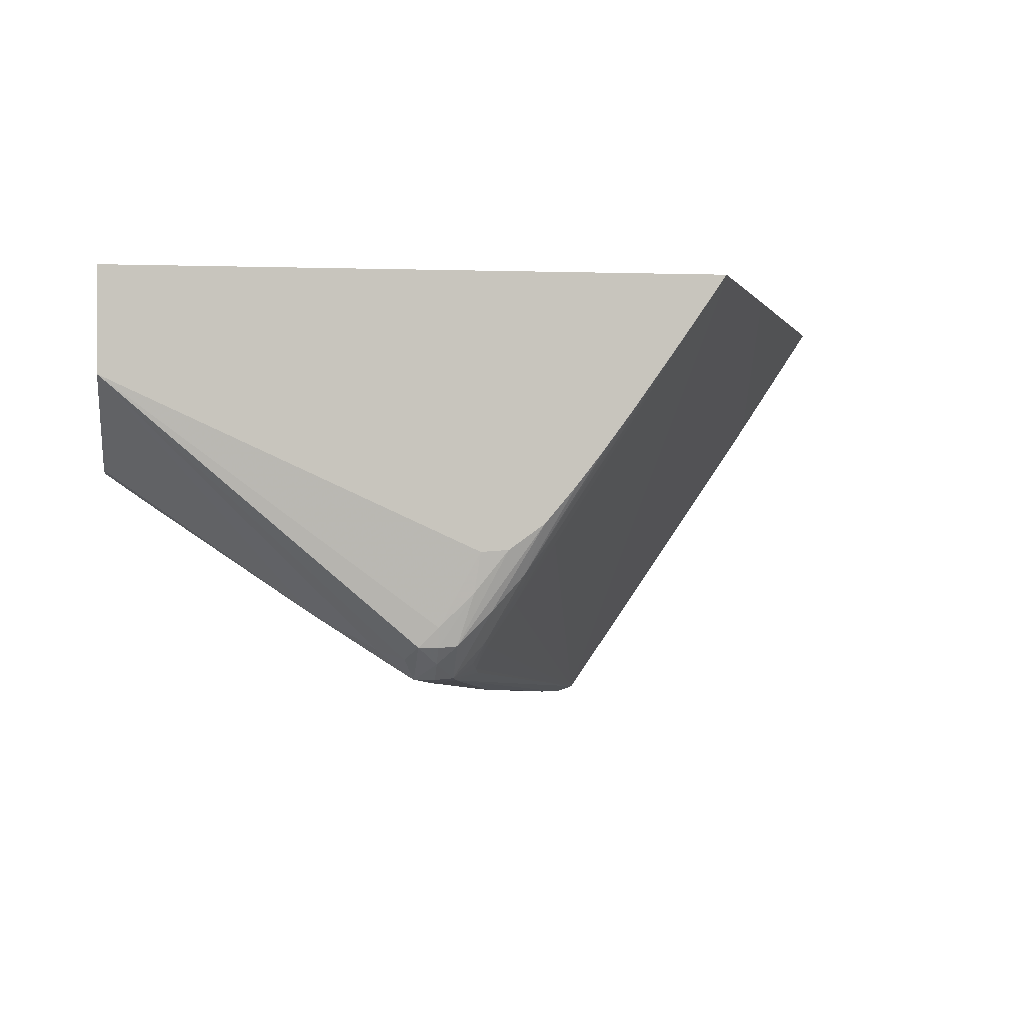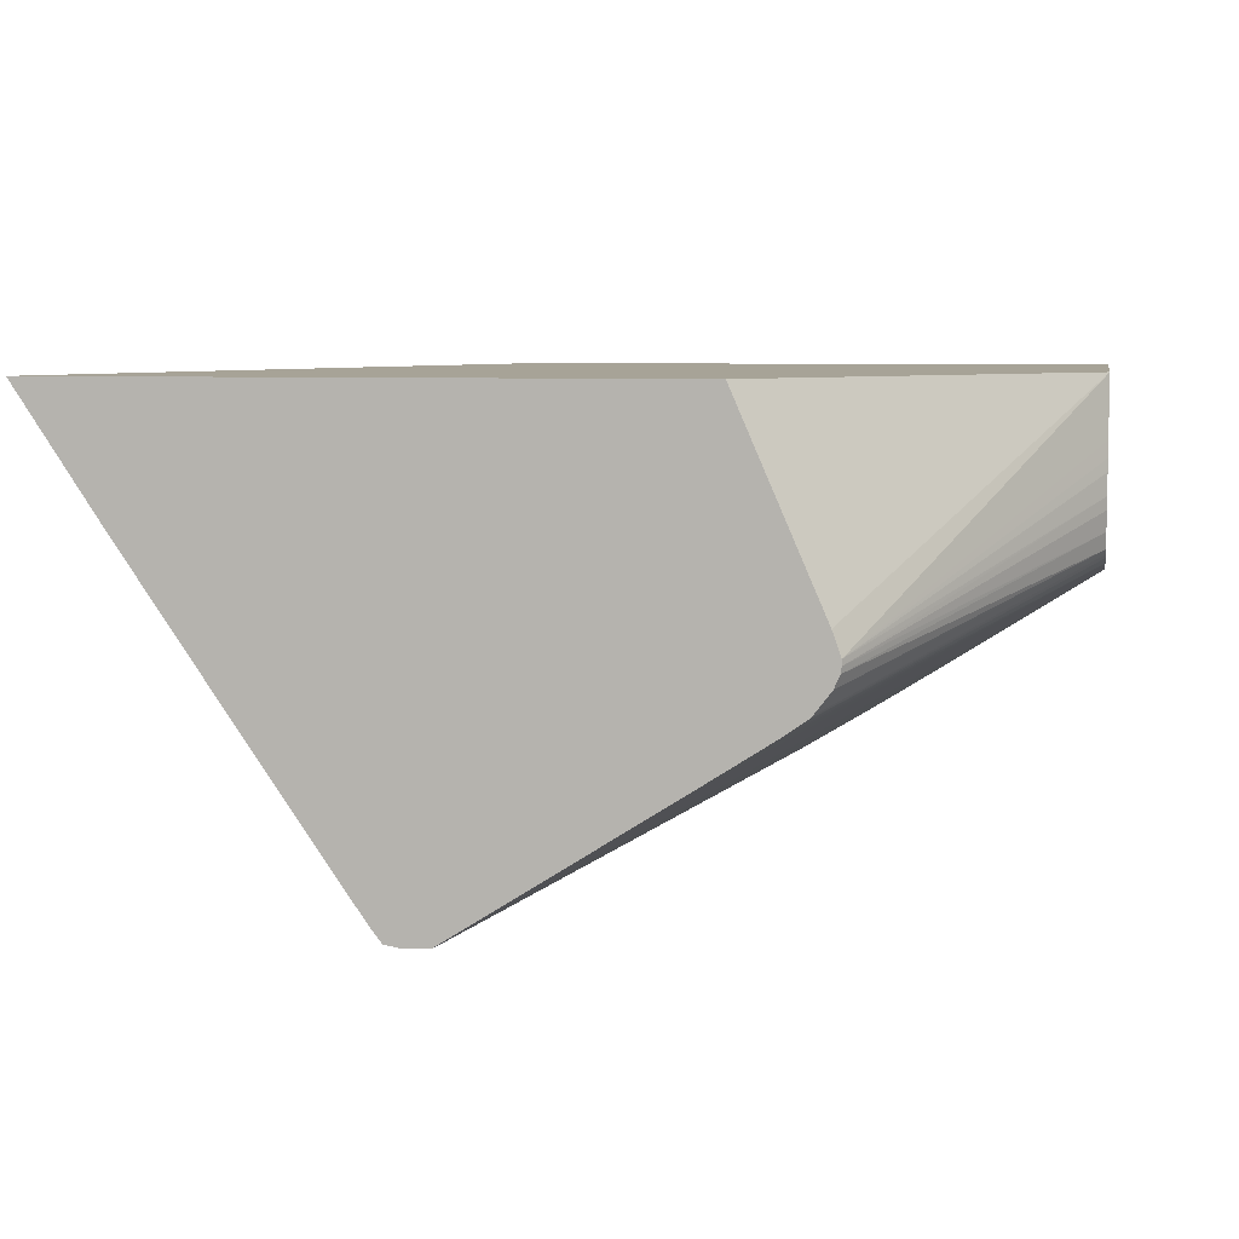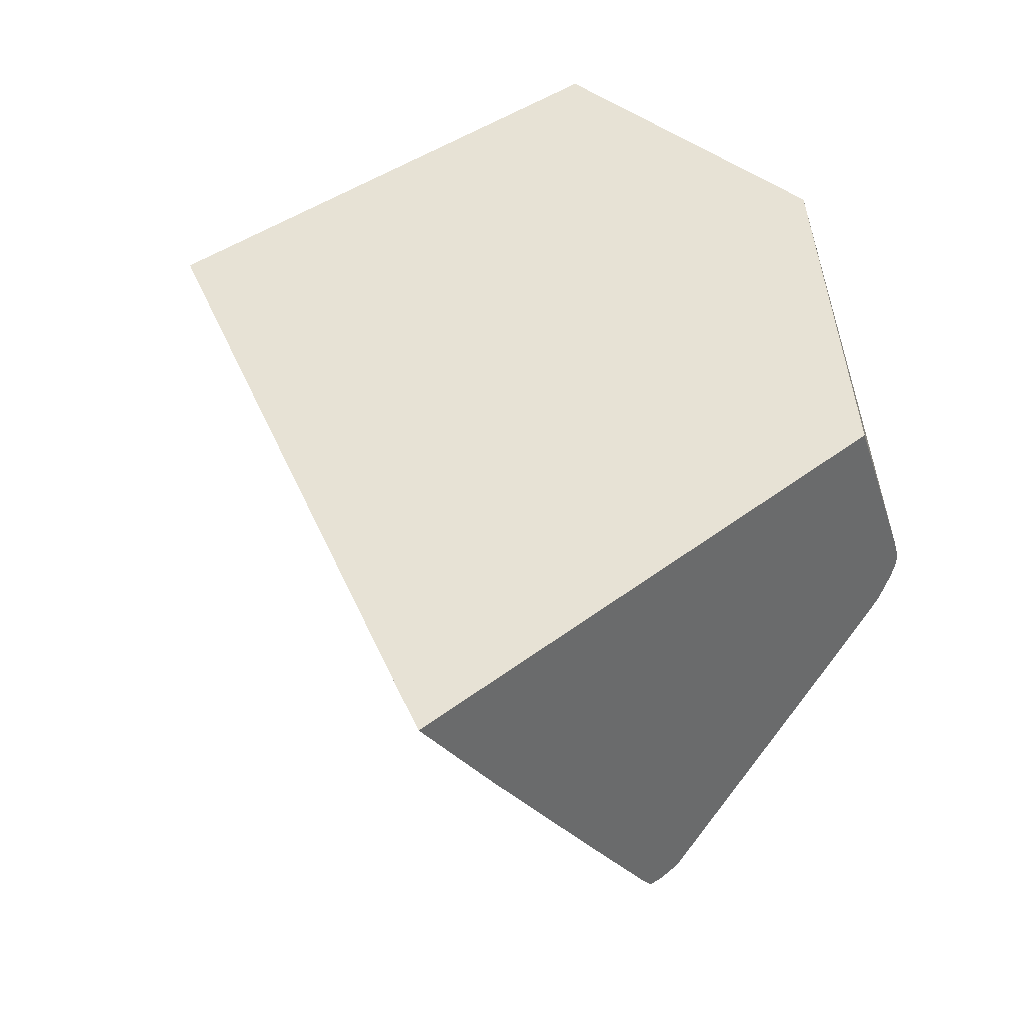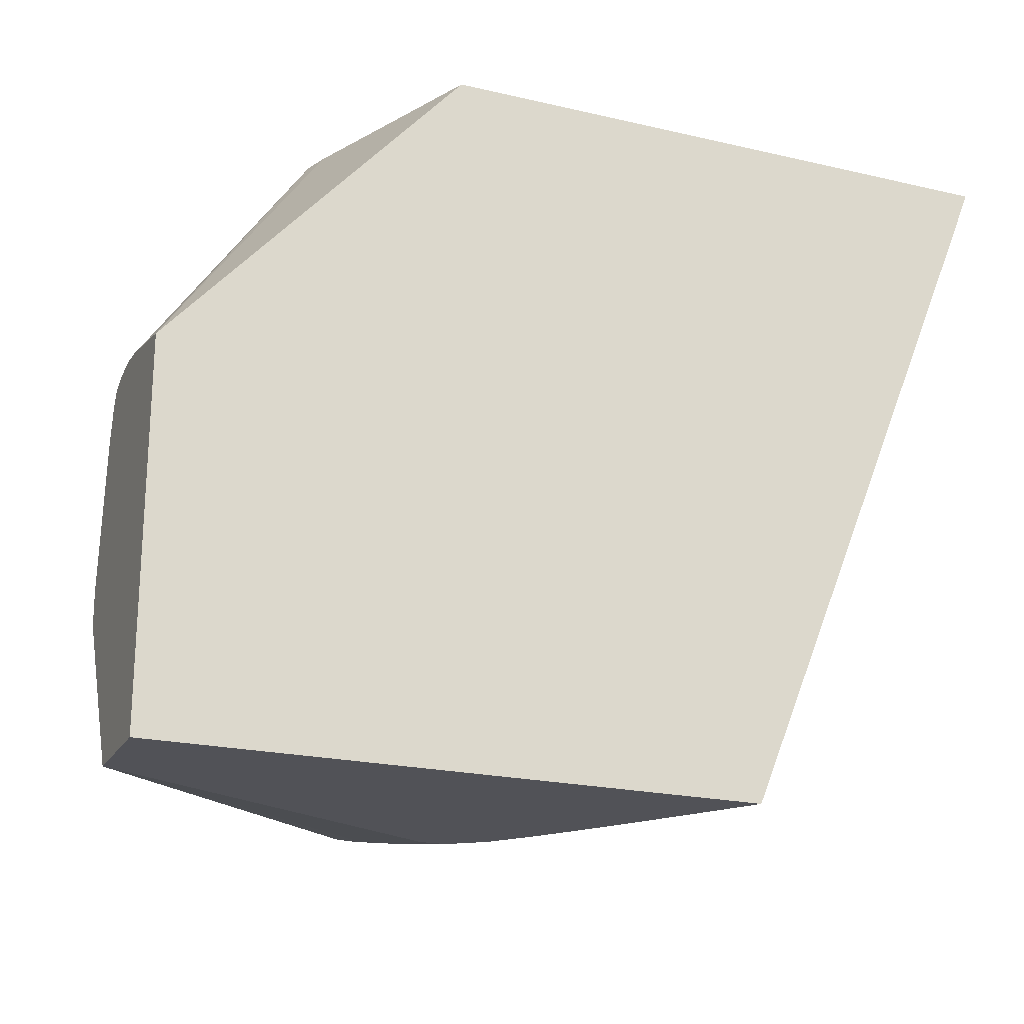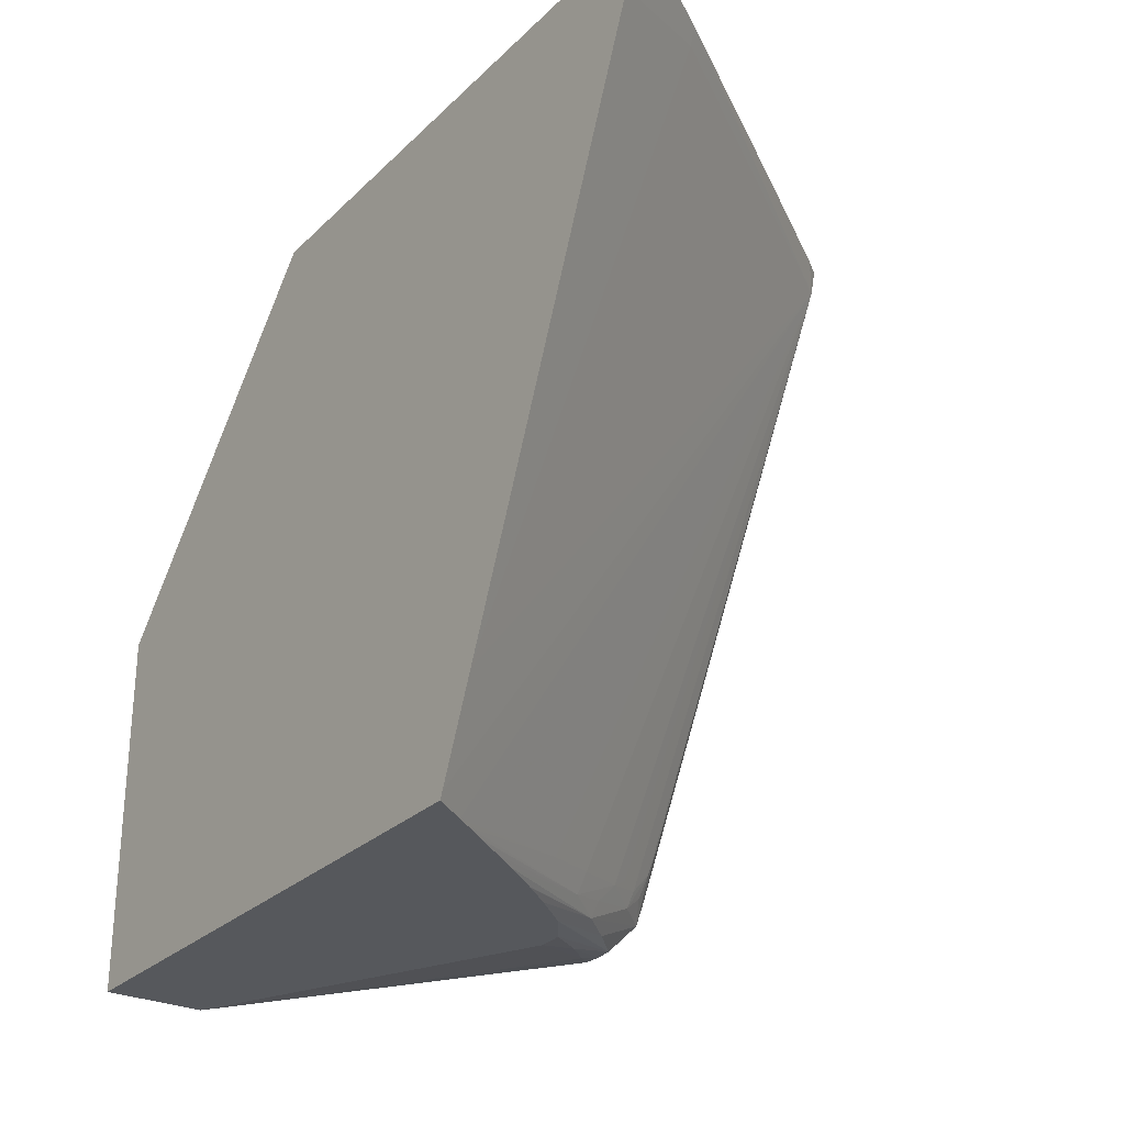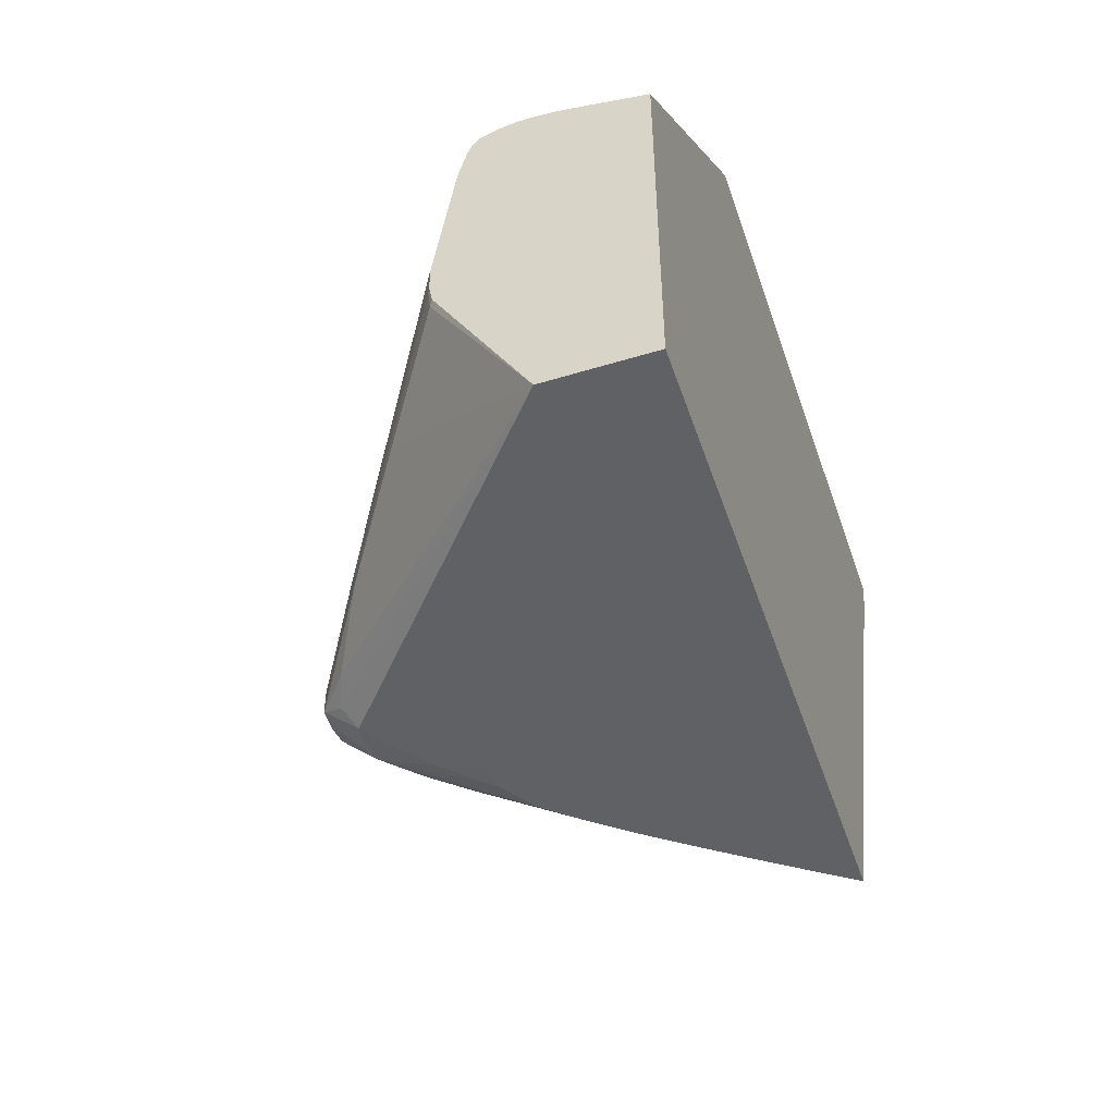
<metadata>
{"format":"obj","ext":"obj","renderer":"f3d","projection":"perspective","resolution":1024,"background":"white","views":[{"elev":0.2,"azim":-8.6,"up":"+Z"},{"elev":6.7,"azim":-169.4,"up":"+Z"},{"elev":40.2,"azim":136.7,"up":"+Z"},{"elev":-21.5,"azim":-22.4,"up":"+Y"},{"elev":-27.9,"azim":54.7,"up":"+Y"},{"elev":-50.2,"azim":-71.5,"up":"+Y"}]}
</metadata>
<code>
v 0.02378 0.001696 -0.0352
v 0.0234 0.0007225 -0.0352
v 0.02321 0.001218 -0.03578
v 0.02127 0.0012 -0.0387
v 0.02149 0.001696 -0.03866
v 0.006483 0.001696 -0.0352
v 0.02314 6.478e-05 -0.0352
v 0.02123 0.001696 -0.03905
v 0.01861 -0.01116 -0.0352
v 0.01664 -0.01602 -0.0352
v 0.0204 0.0009349 -0.03983
v 0.01456 0.0009714 -0.04854
v 0.004036 0.001696 -0.04082
v 0.006473 0.001692 -0.0352
v 0.01759 0.001696 -0.04438
v 0.01552 -0.01878 -0.0352
v 0.0137 -0.0002752 -0.04861
v 0.01391 0.0004837 -0.04868
v 0.01464 0.001619 -0.04861
v 0.01502 0.001696 -0.04812
v 0.01528 -0.01898 -0.03543
v 0.01475 -0.01898 -0.0362
v 0.01183 -0.01796 -0.04104
v 0.01075 -0.01763 -0.04281
v 0.01054 -0.01699 -0.04349
v 0.009638 -0.0173 -0.04456
v 0.009375 -0.01698 -0.0451
v 0.008861 -0.01699 -0.04579
v 0.008636 -0.01628 -0.04648
v 0.008783 -0.01563 -0.04665
v 0.007973 -0.01699 -0.04676
v 0.003793 0.001696 -0.04151
v -0.002069 -0.007981 -0.0352
v 0.01544 -0.01898 -0.0352
v 0.009739 -0.01078 -0.04759
v 0.01336 0.0004837 -0.04868
v 0.01414 0.001696 -0.0487
v 0.01417 0.00136 -0.04869
v 0.01465 0.001696 -0.04862
v 0.01277 -0.01898 -0.03901
v 0.01331 -0.01898 -0.03825
v 0.01391 -0.01898 -0.03741
v 0.01442 -0.01898 -0.03668
v 0.01528 -0.01898 -0.0352
v -0.002069 -0.01898 -0.03817
v 0.008416 -0.01898 -0.04302
v 0.009206 -0.01898 -0.04297
v 0.01022 -0.01898 -0.04224
v 0.01023 -0.01898 -0.04223
v 0.01111 -0.01898 -0.04119
v 0.01115 -0.01898 -0.04114
v 0.01188 -0.01898 -0.04022
v 0.01193 -0.01898 -0.04015
v 0.0106 -0.01828 -0.04262
v 0.009838 -0.01796 -0.04387
v 0.008748 -0.01749 -0.04564
v 0.008459 -0.01699 -0.04628
v 0.007821 -0.01754 -0.04665
v 0.007283 -0.01699 -0.04683
v 0.003793 0.001696 -0.04167
v -0.002069 -0.007398 -0.03835
v -0.002069 -0.007451 -0.03774
v -0.002069 -0.007518 -0.03738
v -0.002069 -0.007613 -0.03692
v -0.002069 -0.01898 -0.0352
v 0.009676 -0.01078 -0.04759
v 0.01341 0.001455 -0.04868
v 0.009648 -0.01019 -0.0476
v 0.009661 -0.009471 -0.0476
v 0.01344 0.001696 -0.04866
v 0.009719 -0.01846 -0.0437
v -0.002069 -0.01449 -0.04069
v -0.00195 -0.01457 -0.04079
v 0.0009011 -0.01562 -0.04278
v 0.00375 -0.01668 -0.04476
v 0.005613 -0.01767 -0.0458
v 0.006379 -0.01796 -0.04608
v 0.006721 -0.01847 -0.04571
v 0.007283 -0.01862 -0.04515
v 0.008254 -0.01881 -0.04418
v 0.007821 -0.01848 -0.04568
v 0.008791 -0.01849 -0.04472
v 0.007283 -0.01811 -0.04621
v 0.007283 -0.01762 -0.04669
v 0.006685 -0.01761 -0.04667
v 0.003824 0.001696 -0.04186
v -0.002069 -0.007522 -0.03927
v -0.002069 -0.007411 -0.03871
v 0.006673 -0.01699 -0.04668
v 0.00437 -0.01602 -0.04517
v 0.002068 -0.01505 -0.04362
v 0.002837 -0.01214 -0.04374
v 0.001187 -0.01116 -0.04259
v -0.002021 -0.01332 -0.04083
v -0.002069 -0.01328 -0.0408
v -0.002069 -0.009222 -0.04024
v 0.007452 0.001455 -0.04487
v 0.007477 0.001696 -0.04485
v -0.002069 -0.01408 -0.04077
v -0.002009 -0.01408 -0.04082
v 0.00373 -0.01602 -0.04477
v 0.006187 -0.01699 -0.04637
v -0.001455 -0.01408 -0.04122
v -0.0008296 -0.01408 -0.04166
v 0.007283 -0.01849 -0.04572
v 0.00398 0.001696 -0.04222
v -0.002069 -0.00771 -0.03974
v -0.002069 -0.01391 -0.04078
v -0.002069 -0.008252 -0.04001
v 0.004565 0.001696 -0.04294
v 0.005089 0.001696 -0.04331
v 0.005286 0.001696 -0.04344
v 0.005752 0.001696 -0.04374
v 0.004446 0.001696 -0.04283
v -0.002069 -0.007949 -0.03989
v -0.002001 -0.007726 -0.03985
f 55 71 56
f 54 71 55
f 52 71 53
f 51 71 52
f 49 82 71
f 49 71 50
f 48 81 49
f 49 81 82
f 47 80 81
f 47 81 48
f 50 71 51
f 56 58 57
f 59 85 68
f 58 81 83
f 109 114 110
f 58 83 84
f 58 84 59
f 58 71 82
f 58 82 81
f 59 84 85
f 59 68 66
f 60 86 87
f 46 80 47
f 60 87 88
f 60 88 61
f 56 71 58
f 46 79 80
f 35 59 66
f 45 78 79
f 67 69 89
f 33 96 95
f 33 95 108
f 33 108 99
f 33 99 72
f 33 72 45
f 33 45 65
f 36 67 37
f 36 66 68
f 36 68 69
f 36 69 67
f 37 67 70
f 37 39 38
f 40 53 71
f 40 71 54
f 40 54 41
f 41 54 42
f 42 54 43
f 44 65 45
f 45 72 73
f 45 73 74
f 45 74 75
f 45 75 76
f 45 76 77
f 45 77 78
f 45 79 46
f 67 89 90
f 96 110 111
f 67 91 92
f 86 106 107
f 86 107 87
f 89 102 101
f 89 101 90
f 90 101 91
f 91 94 93
f 91 93 92
f 91 101 94
f 94 101 104
f 94 104 103
f 94 103 100
f 94 100 108
f 94 108 95
f 96 109 110
f 96 111 112
f 96 112 113
f 96 113 98
f 96 98 97
f 99 108 100
f 106 114 115
f 106 115 116
f 106 116 107
f 107 116 115
f 109 115 114
f 33 109 96
f 85 102 89
f 67 90 91
f 83 85 84
f 80 105 81
f 67 92 93
f 67 93 94
f 67 94 95
f 67 95 96
f 67 96 97
f 67 97 98
f 67 98 70
f 68 85 89
f 68 89 69
f 72 99 73
f 73 99 100
f 73 100 74
f 74 100 75
f 75 101 102
f 75 102 85
f 75 85 76
f 75 100 103
f 75 103 104
f 75 104 101
f 76 85 77
f 77 85 78
f 78 85 83
f 78 83 105
f 78 105 79
f 79 105 80
f 81 105 83
f 33 115 109
f 18 38 39
f 33 87 107
f 1 9 7
f 1 7 2
f 2 7 4
f 2 4 3
f 4 8 5
f 4 7 9
f 4 9 10
f 4 10 11
f 4 11 12
f 4 12 8
f 6 13 14
f 1 10 9
f 8 12 15
f 10 12 11
f 12 17 18
f 12 18 19
f 12 19 20
f 12 20 15
f 12 16 21
f 12 21 22
f 12 22 23
f 12 23 24
f 12 24 25
f 12 25 26
f 10 16 12
f 1 16 10
f 1 34 16
f 1 65 44
f 33 107 115
f 1 2 3
f 1 3 4
f 1 4 5
f 1 5 8
f 1 8 15
f 1 15 20
f 1 20 39
f 1 39 37
f 1 37 70
f 1 70 98
f 1 98 113
f 1 113 112
f 1 112 111
f 1 111 110
f 1 110 114
f 1 114 106
f 1 106 86
f 1 86 60
f 1 60 32
f 1 32 13
f 1 13 6
f 1 6 14
f 1 14 33
f 1 33 65
f 12 26 27
f 12 27 28
f 1 44 34
f 12 29 30
f 23 54 24
f 23 43 54
f 24 54 26
f 24 26 25
f 26 54 55
f 26 55 56
f 26 56 28
f 26 28 27
f 28 56 29
f 29 56 57
f 29 57 58
f 30 58 31
f 31 58 59
f 31 59 35
f 32 60 61
f 32 61 62
f 32 62 63
f 32 63 64
f 32 64 33
f 33 64 63
f 33 63 62
f 33 62 61
f 33 61 88
f 12 28 29
f 33 88 87
f 22 43 23
f 21 53 40
f 29 58 30
f 18 35 66
f 12 31 17
f 21 52 53
f 13 32 33
f 13 33 14
f 16 34 21
f 17 35 18
f 17 31 35
f 18 66 36
f 18 36 37
f 18 37 38
f 19 39 20
f 21 40 41
f 18 39 19
f 21 41 42
f 21 51 52
f 21 50 51
f 21 49 50
f 21 48 49
f 21 46 47
f 21 45 46
f 21 47 48
f 21 44 45
f 21 34 44
f 21 43 22
f 21 42 43
f 12 30 31

</code>
